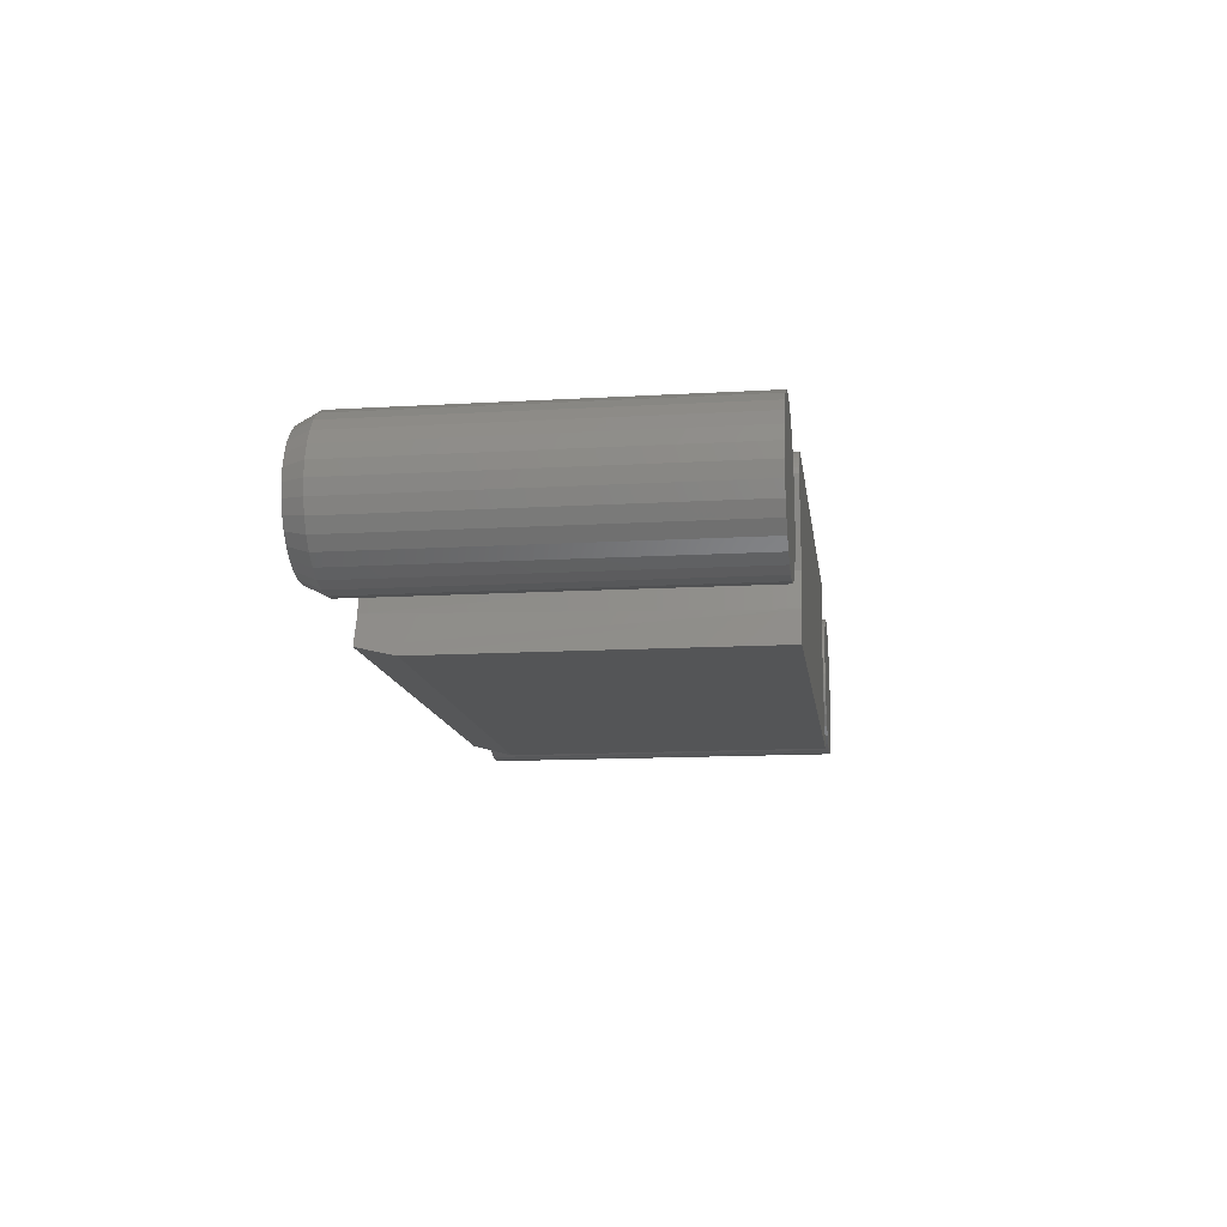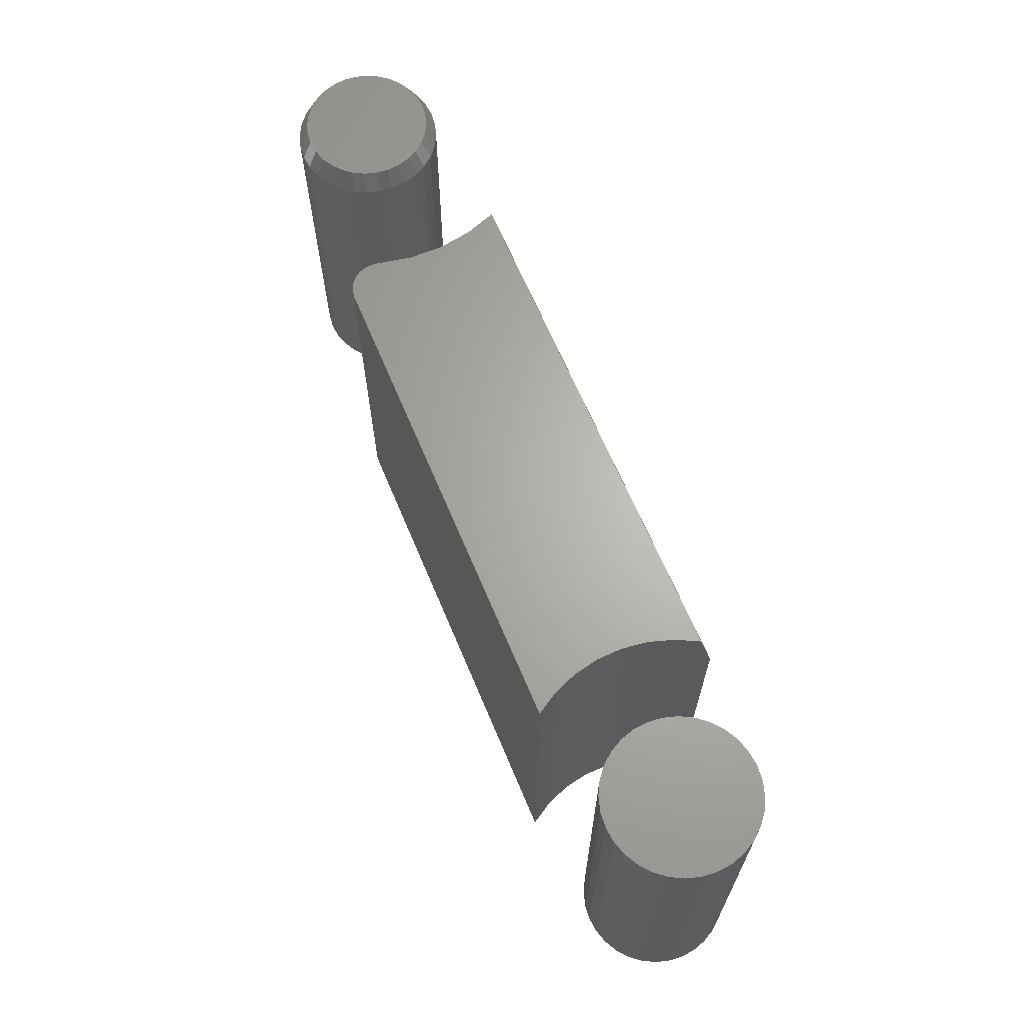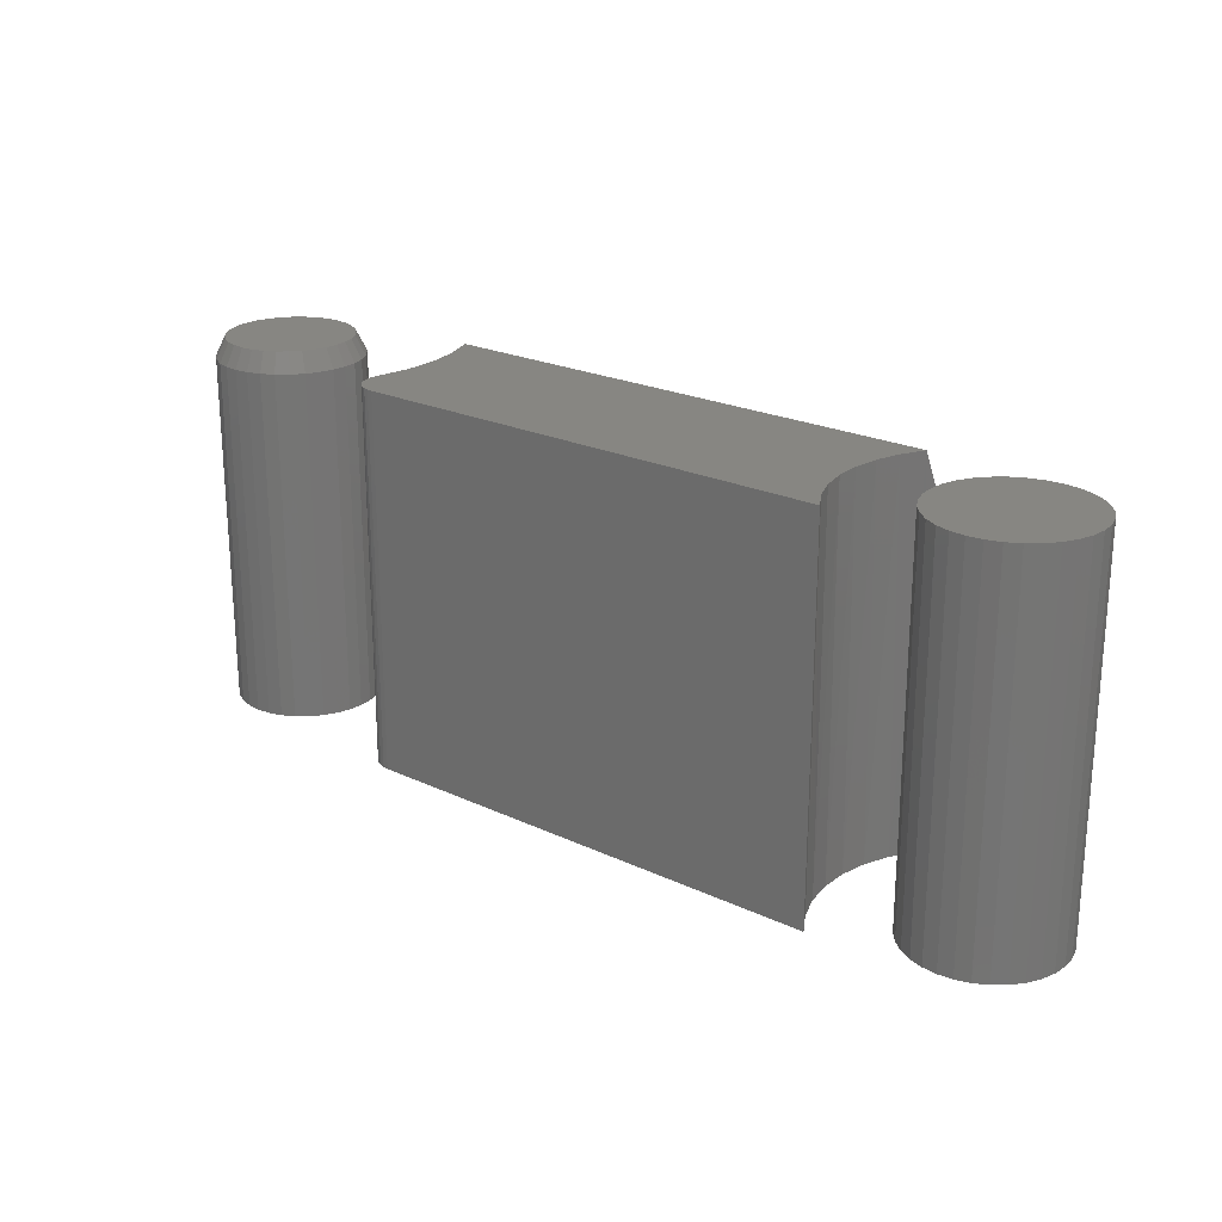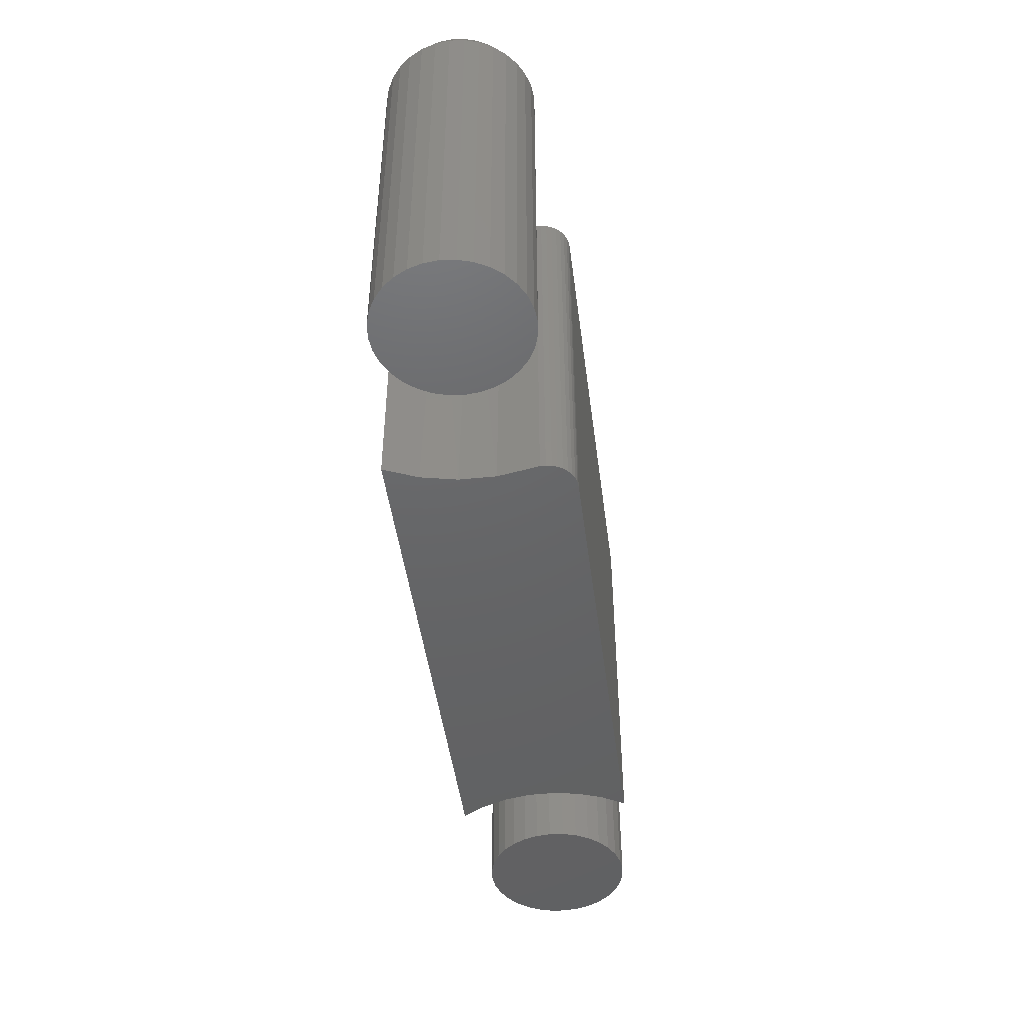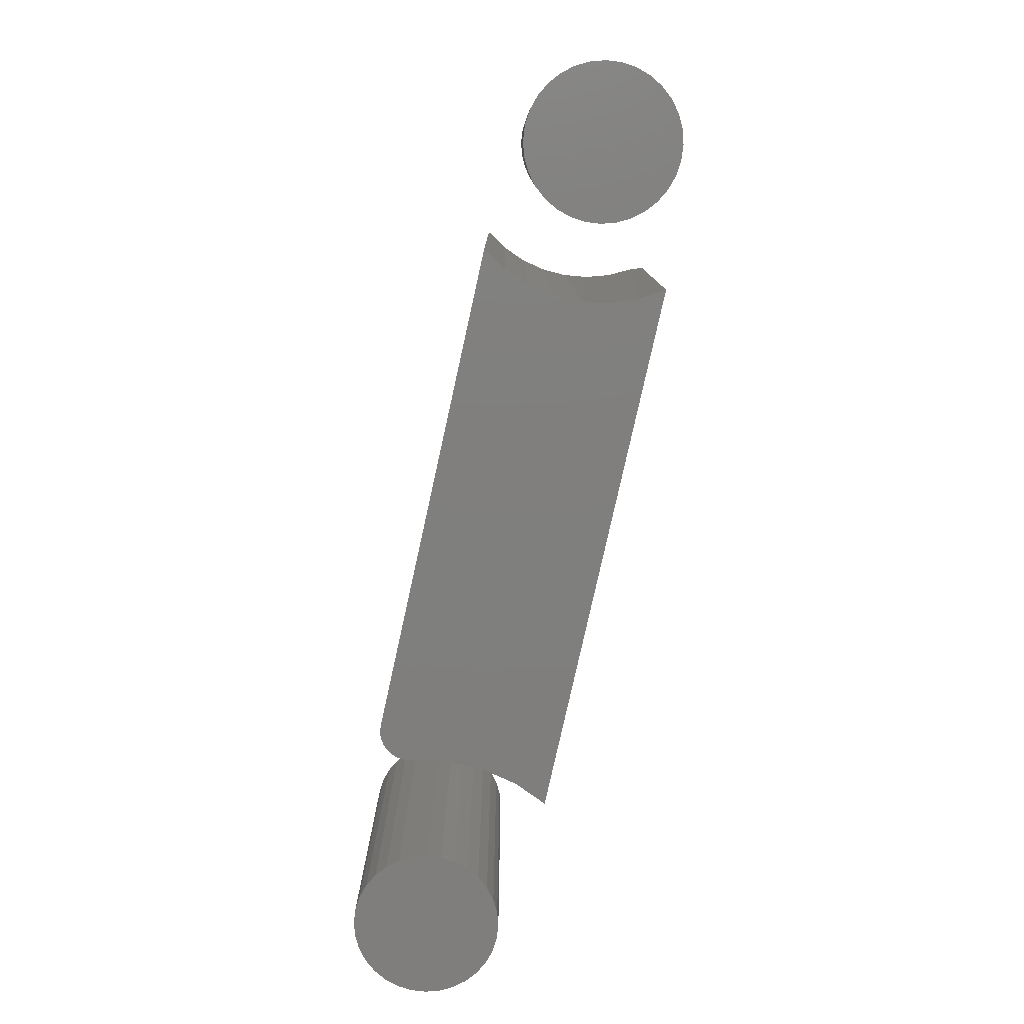
<metadata>
{"format":"stl","ext":"stl","renderer":"f3d","projection":"perspective","resolution":1024,"background":"white","views":[{"elev":-13.0,"azim":-82.3,"up":"+Z"},{"elev":65.4,"azim":67.3,"up":"+Y"},{"elev":22.5,"azim":38.9,"up":"+Y"},{"elev":-46.2,"azim":-82.6,"up":"+Y"},{"elev":-79.0,"azim":77.5,"up":"+Y"}]}
</metadata>
<code>
# stl→obj: 208 verts, 404 faces
v 0.6225 -0.2969 0.05807
v 0.6456 -0.2969 0.05807
v 0.634 -0.2969 0.05921
v 0.6114 -0.2969 0.0547
v 0.6567 -0.2969 0.0547
v 0.6012 -0.2969 0.04923
v 0.6669 -0.2969 0.04923
v 0.5922 -0.2969 0.04187
v 0.6759 -0.2969 0.04187
v 0.5848 -0.2969 0.0329
v 0.6833 -0.2969 0.0329
v 0.5793 -0.2969 0.02266
v 0.6887 -0.2969 0.02266
v 0.6887 -0.2969 -0.02266
v 0.5848 -0.2969 -0.0329
v 0.6833 -0.2969 -0.0329
v 0.5922 -0.2969 -0.04187
v 0.6759 -0.2969 -0.04187
v 0.6012 -0.2969 -0.04923
v 0.6669 -0.2969 -0.04923
v 0.6114 -0.2969 -0.0547
v 0.6567 -0.2969 -0.0547
v 0.6225 -0.2969 -0.05807
v 0.6456 -0.2969 -0.05807
v 0.634 -0.2969 -0.05921
v 0.6921 -0.2969 0.01155
v 0.576 -0.2969 0.01155
v 0.6933 -0.2969 -2.538e-17
v 0.5748 -0.2969 -8.705e-17
v 0.6921 -0.2969 -0.01155
v 0.576 -0.2969 -0.01155
v 0.5793 -0.2969 -0.02266
v 0.634 2.415e-33 0.05921
v 0.6456 1.282e-18 0.05807
v 0.6225 -1.282e-18 0.05807
v 0.6114 -2.516e-18 0.0547
v 0.6567 2.516e-18 0.0547
v 0.6012 -3.652e-18 0.04923
v 0.6669 3.652e-18 0.04923
v 0.5922 -4.648e-18 0.04187
v 0.6759 4.648e-18 0.04187
v 0.5848 -5.466e-18 0.0329
v 0.6833 5.466e-18 0.0329
v 0.5793 -6.073e-18 0.02266
v 0.6887 6.073e-18 0.02266
v 0.6833 5.466e-18 -0.0329
v 0.5848 -5.466e-18 -0.0329
v 0.6887 6.073e-18 -0.02266
v 0.5922 -4.648e-18 -0.04187
v 0.6759 4.648e-18 -0.04187
v 0.6012 -3.652e-18 -0.04923
v 0.6669 3.652e-18 -0.04923
v 0.6114 -2.516e-18 -0.0547
v 0.6567 2.516e-18 -0.0547
v 0.6225 -1.282e-18 -0.05807
v 0.6456 1.282e-18 -0.05807
v 0.634 -3.22e-33 -0.05921
v 0.5793 -6.073e-18 -0.02266
v 0.576 -6.447e-18 -0.01155
v 0.6921 6.447e-18 -0.01155
v 0.5748 -6.574e-18 -8.705e-17
v 0.6933 6.574e-18 -2.538e-17
v 0.576 -6.447e-18 0.01155
v 0.6921 6.447e-18 0.01155
v 0.1514 9.119e-18 0.06758
v 0.1599 9.677e-18 0.06916
v 0.5391 2.641e-17 0.06916
v 0.1555 9.416e-18 0.06876
v 0.5286 2.488e-17 0.05217
v 0.5211 2.344e-17 0.03364
v 0.1373 9.929e-18 0.03927
v 0.1365 6.959e-18 0.04352
v 0.1365 7.199e-18 0.04785
v 0.1373 7.479e-18 0.05211
v 0.1389 7.79e-18 0.05615
v 0.1411 8.12e-18 0.05983
v 0.1441 8.46e-18 0.06303
v 0.1475 8.797e-18 0.06564
v 0.5247 1.929e-17 -0.04471
v 0.138 5.674e-18 -0.03805
v 0.5187 2.002e-17 -0.02564
v 0.1424 7.347e-18 -0.01238
v 0.5161 2.097e-17 -0.005844
v 0.1422 8.781e-18 0.01368
v 0.5169 2.212e-17 0.01411
v 0.129 3.818e-18 -0.0625
v 0.5337 1.88e-17 -0.0625
v 0.142 -0.2969 -0.01674
v 0.1424 -0.2969 0.01149
v 0.1361 -0.2969 -0.04436
v 0.125 -0.03125 -0.07031
v 0.125 -0.2969 -0.07031
v 0.1373 -0.2969 0.03927
v 0.5391 -0.2969 0.06916
v 0.1599 -0.2969 0.06916
v 0.1514 -0.2969 0.06758
v 0.1555 -0.2969 0.06876
v 0.528 -0.2969 0.05096
v 0.1475 -0.2969 0.06564
v 0.1441 -0.2969 0.06303
v 0.1411 -0.2969 0.05983
v 0.1389 -0.2969 0.05615
v 0.1373 -0.2969 0.05211
v 0.1365 -0.2969 0.04785
v 0.1365 -0.2969 0.04352
v 0.5204 -0.2969 0.03104
v 0.5165 -0.2969 0.01008
v 0.5165 -0.2969 -0.01123
v 0.5204 -0.2969 -0.03219
v 0.528 -0.2969 -0.05211
v 0.5391 -0.2969 -0.07031
v 0.5391 -0.03125 -0.07031
v -0.01371 7.045e-18 0.04619
v -0.004327 7.566e-18 0.04904
v 0.005428 8.108e-18 0.05
v 0.01518 8.649e-18 0.04904
v 0.02456 9.17e-18 0.04619
v -0.02235 6.566e-18 0.04157
v 0.03321 9.65e-18 0.04157
v -0.02993 6.145e-18 0.03536
v 0.04078 1.007e-17 0.03536
v -0.03615 5.8e-18 0.02778
v 0.047 1.042e-17 0.02778
v -0.04077 5.543e-18 0.01913
v 0.05162 1.067e-17 0.01913
v -0.04361 5.385e-18 0.009755
v 0.05447 1.083e-17 0.009755
v 0.05162 1.067e-17 -0.01913
v -0.04077 5.543e-18 -0.01913
v 0.05447 1.083e-17 -0.009755
v -0.03615 5.8e-18 -0.02778
v 0.047 1.042e-17 -0.02778
v -0.02993 6.145e-18 -0.03536
v 0.04078 1.007e-17 -0.03536
v -0.02235 6.566e-18 -0.04157
v 0.03321 9.65e-18 -0.04157
v -0.01371 7.045e-18 -0.04619
v 0.02456 9.17e-18 -0.04619
v -0.004327 7.566e-18 -0.04904
v 0.005428 8.108e-18 -0.05
v 0.01518 8.649e-18 -0.04904
v -0.04361 5.385e-18 -0.009755
v -0.04457 5.332e-18 1.329e-10
v 0.05543 1.088e-17 -5.912e-17
v 0.06324 -0.01562 2.471e-17
v 0.06324 -0.2969 -1.248e-17
v 0.06213 -0.01562 -0.01128
v 0.06213 -0.2969 -0.01128
v 0.05884 -0.01562 -0.02212
v 0.05884 -0.2969 -0.02212
v 0.0535 -0.01562 -0.03212
v 0.0535 -0.2969 -0.03212
v 0.04631 -0.01562 -0.04088
v 0.04631 -0.2969 -0.04088
v 0.03755 -0.01562 -0.04807
v 0.03755 -0.2969 -0.04807
v 0.02755 -0.01562 -0.05341
v 0.02755 -0.2969 -0.05341
v 0.01671 -0.01562 -0.0567
v 0.01671 -0.2969 -0.0567
v 0.005428 -0.01562 -0.05781
v 0.005428 -0.2969 -0.05781
v -0.005851 -0.01562 -0.0567
v -0.005851 -0.2969 -0.0567
v -0.0167 -0.01562 -0.05341
v -0.0167 -0.2969 -0.05341
v -0.02669 -0.01562 -0.04807
v -0.02669 -0.2969 -0.04807
v -0.03545 -0.01562 -0.04088
v -0.03545 -0.2969 -0.04088
v -0.04264 -0.01562 -0.03212
v -0.04264 -0.2969 -0.03212
v -0.04798 -0.01562 -0.02212
v -0.04798 -0.2969 -0.02212
v -0.05127 -0.01562 -0.01128
v -0.05127 -0.2969 -0.01128
v -0.05238 -0.01562 -2.4e-17
v -0.05238 -0.2969 -2.4e-17
v -0.05127 -0.01562 0.01128
v -0.05127 -0.2969 0.01128
v -0.04798 -0.01562 0.02212
v -0.04798 -0.2969 0.02212
v -0.04264 -0.01562 0.03212
v -0.04264 -0.2969 0.03212
v -0.03545 -0.01562 0.04088
v -0.03545 -0.2969 0.04088
v -0.02669 -0.01562 0.04807
v -0.02669 -0.2969 0.04807
v -0.0167 -0.01562 0.05341
v -0.0167 -0.2969 0.05341
v -0.005851 -0.01562 0.0567
v -0.005851 -0.2969 0.0567
v 0.005428 -0.01562 0.05781
v 0.005428 -0.2969 0.05781
v 0.01671 -0.01562 0.0567
v 0.01671 -0.2969 0.0567
v 0.02755 -0.01562 0.05341
v 0.02755 -0.2969 0.05341
v 0.03755 -0.01562 0.04807
v 0.03755 -0.2969 0.04807
v 0.04631 -0.01562 0.04088
v 0.04631 -0.2969 0.04088
v 0.0535 -0.01562 0.03212
v 0.0535 -0.2969 0.03212
v 0.05884 -0.01562 0.02212
v 0.05884 -0.2969 0.02212
v 0.06213 -0.01562 0.01128
v 0.06213 -0.2969 0.01128
f 1 2 3
f 2 1 4
f 2 4 5
f 5 4 6
f 5 6 7
f 7 6 8
f 7 8 9
f 9 8 10
f 9 10 11
f 11 10 12
f 11 12 13
f 14 15 16
f 16 15 17
f 16 17 18
f 18 17 19
f 18 19 20
f 20 19 21
f 20 21 22
f 22 21 23
f 22 23 24
f 24 23 25
f 13 12 26
f 26 12 27
f 26 27 28
f 28 27 29
f 28 29 30
f 30 29 31
f 30 31 14
f 14 31 32
f 14 32 15
f 33 34 35
f 36 35 34
f 37 36 34
f 38 36 37
f 39 38 37
f 40 38 39
f 41 40 39
f 42 40 41
f 43 42 41
f 44 42 43
f 45 44 43
f 46 47 48
f 49 47 46
f 50 49 46
f 51 49 50
f 52 51 50
f 53 51 52
f 54 53 52
f 55 53 54
f 56 55 54
f 57 55 56
f 47 58 48
f 48 58 59
f 48 59 60
f 60 59 61
f 60 61 62
f 62 61 63
f 62 63 64
f 64 63 44
f 64 44 45
f 62 28 60
f 60 28 30
f 60 30 48
f 48 30 14
f 48 14 46
f 46 14 16
f 46 16 50
f 50 16 18
f 50 18 52
f 52 18 20
f 52 20 54
f 54 20 22
f 54 22 56
f 56 22 24
f 56 24 57
f 57 24 25
f 57 25 55
f 55 25 23
f 55 23 53
f 53 23 21
f 53 21 51
f 51 21 19
f 51 19 49
f 49 19 17
f 49 17 47
f 47 17 15
f 47 15 58
f 58 15 32
f 58 32 59
f 59 32 31
f 59 31 61
f 61 31 29
f 61 29 63
f 63 29 27
f 63 27 44
f 44 27 12
f 44 12 42
f 42 12 10
f 42 10 40
f 40 10 8
f 40 8 38
f 38 8 6
f 38 6 36
f 36 6 4
f 36 4 35
f 35 4 1
f 35 1 33
f 33 1 3
f 33 3 34
f 34 3 2
f 34 2 37
f 37 2 5
f 37 5 39
f 39 5 7
f 39 7 41
f 41 7 9
f 41 9 43
f 43 9 11
f 43 11 45
f 45 11 13
f 45 13 64
f 64 13 26
f 64 26 62
f 62 26 28
f 65 66 67
f 65 68 66
f 69 70 71
f 69 71 72
f 69 72 73
f 69 73 74
f 69 74 75
f 69 75 76
f 69 76 77
f 69 77 78
f 69 78 65
f 69 65 67
f 79 80 81
f 81 80 82
f 81 82 83
f 83 82 84
f 83 84 85
f 85 84 71
f 85 71 70
f 86 80 87
f 87 80 79
f 82 88 89
f 88 82 80
f 80 90 88
f 80 86 90
f 90 86 91
f 90 91 92
f 82 89 84
f 84 89 93
f 84 93 71
f 94 95 96
f 95 97 96
f 98 94 96
f 98 96 99
f 98 99 100
f 98 100 101
f 98 101 102
f 98 102 103
f 98 103 104
f 98 104 105
f 98 105 93
f 98 93 106
f 106 93 107
f 107 93 89
f 107 89 108
f 108 89 88
f 108 88 109
f 109 88 90
f 109 90 110
f 92 111 90
f 90 111 110
f 94 67 95
f 95 67 66
f 71 93 72
f 72 93 105
f 72 105 73
f 73 105 104
f 73 104 74
f 74 104 103
f 74 103 75
f 75 103 102
f 75 102 76
f 76 102 101
f 76 101 77
f 77 101 100
f 77 100 78
f 78 100 99
f 78 99 65
f 65 99 96
f 65 96 68
f 68 96 97
f 68 97 66
f 66 97 95
f 109 110 79
f 81 109 79
f 108 109 81
f 83 108 81
f 107 108 83
f 85 107 83
f 106 107 85
f 79 110 87
f 87 110 111
f 87 111 112
f 85 70 106
f 106 70 69
f 106 69 98
f 98 69 67
f 98 67 94
f 92 91 111
f 111 91 112
f 91 86 112
f 112 86 87
f 113 114 115
f 113 115 116
f 117 113 116
f 118 113 117
f 119 118 117
f 120 118 119
f 121 120 119
f 122 120 121
f 123 122 121
f 124 122 123
f 125 124 123
f 126 124 125
f 127 126 125
f 128 129 130
f 131 129 128
f 132 131 128
f 133 131 132
f 134 133 132
f 135 133 134
f 136 135 134
f 137 135 136
f 138 137 136
f 139 137 138
f 140 139 138
f 141 140 138
f 129 142 130
f 130 142 143
f 130 143 144
f 144 143 126
f 144 126 127
f 145 146 147
f 147 146 148
f 147 148 149
f 149 148 150
f 149 150 151
f 151 150 152
f 151 152 153
f 153 152 154
f 153 154 155
f 155 154 156
f 155 156 157
f 157 156 158
f 157 158 159
f 159 158 160
f 159 160 161
f 161 160 162
f 161 162 163
f 163 162 164
f 163 164 165
f 165 164 166
f 165 166 167
f 167 166 168
f 167 168 169
f 169 168 170
f 169 170 171
f 171 170 172
f 171 172 173
f 173 172 174
f 173 174 175
f 175 174 176
f 175 176 177
f 177 176 178
f 177 178 179
f 179 178 180
f 179 180 181
f 181 180 182
f 181 182 183
f 183 182 184
f 183 184 185
f 185 184 186
f 185 186 187
f 187 186 188
f 187 188 189
f 189 188 190
f 189 190 191
f 191 190 192
f 191 192 193
f 193 192 194
f 193 194 195
f 195 194 196
f 195 196 197
f 197 196 198
f 197 198 199
f 199 198 200
f 199 200 201
f 201 200 202
f 201 202 203
f 203 202 204
f 203 204 205
f 205 204 206
f 205 206 207
f 207 206 208
f 207 208 145
f 145 208 146
f 144 207 145
f 144 127 207
f 177 126 143
f 177 179 126
f 125 205 207
f 125 207 127
f 123 203 205
f 123 205 125
f 121 201 203
f 121 203 123
f 119 199 201
f 119 201 121
f 117 197 199
f 117 199 119
f 116 195 197
f 116 197 117
f 115 193 195
f 115 195 116
f 114 191 193
f 114 193 115
f 113 189 191
f 113 191 114
f 118 187 189
f 118 189 113
f 120 185 187
f 120 187 118
f 122 183 185
f 122 185 120
f 124 181 183
f 124 183 122
f 179 181 126
f 126 181 124
f 143 175 177
f 143 142 175
f 145 130 144
f 145 147 130
f 129 173 175
f 129 175 142
f 131 171 173
f 131 173 129
f 133 169 171
f 133 171 131
f 135 167 169
f 135 169 133
f 137 165 167
f 137 167 135
f 139 163 165
f 139 165 137
f 140 161 163
f 140 163 139
f 141 159 161
f 141 161 140
f 138 157 159
f 138 159 141
f 136 155 157
f 136 157 138
f 134 153 155
f 134 155 136
f 132 151 153
f 132 153 134
f 128 149 151
f 128 151 132
f 147 149 130
f 130 149 128
f 192 196 194
f 196 192 190
f 196 190 198
f 198 190 188
f 198 188 200
f 200 188 186
f 200 186 202
f 202 186 184
f 202 184 204
f 204 184 182
f 204 182 206
f 150 172 152
f 152 172 170
f 152 170 154
f 154 170 168
f 154 168 156
f 156 168 166
f 156 166 158
f 158 166 164
f 158 164 160
f 160 164 162
f 206 182 208
f 208 182 180
f 208 180 146
f 146 180 178
f 146 178 148
f 148 178 176
f 148 176 150
f 150 176 174
f 150 174 172

</code>
